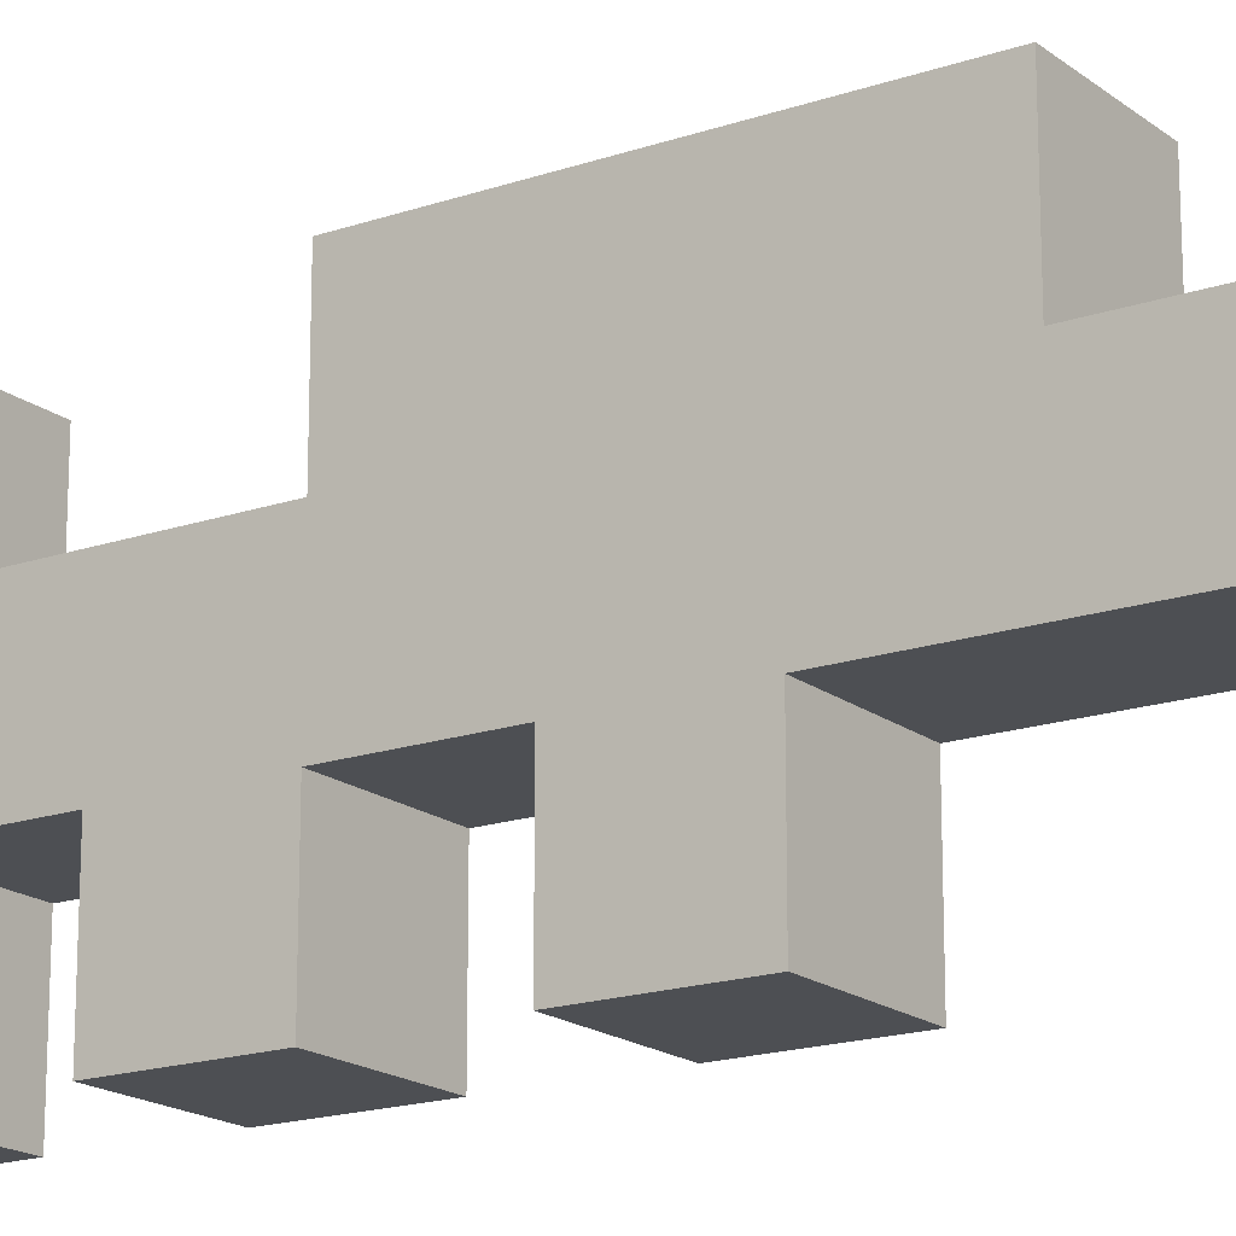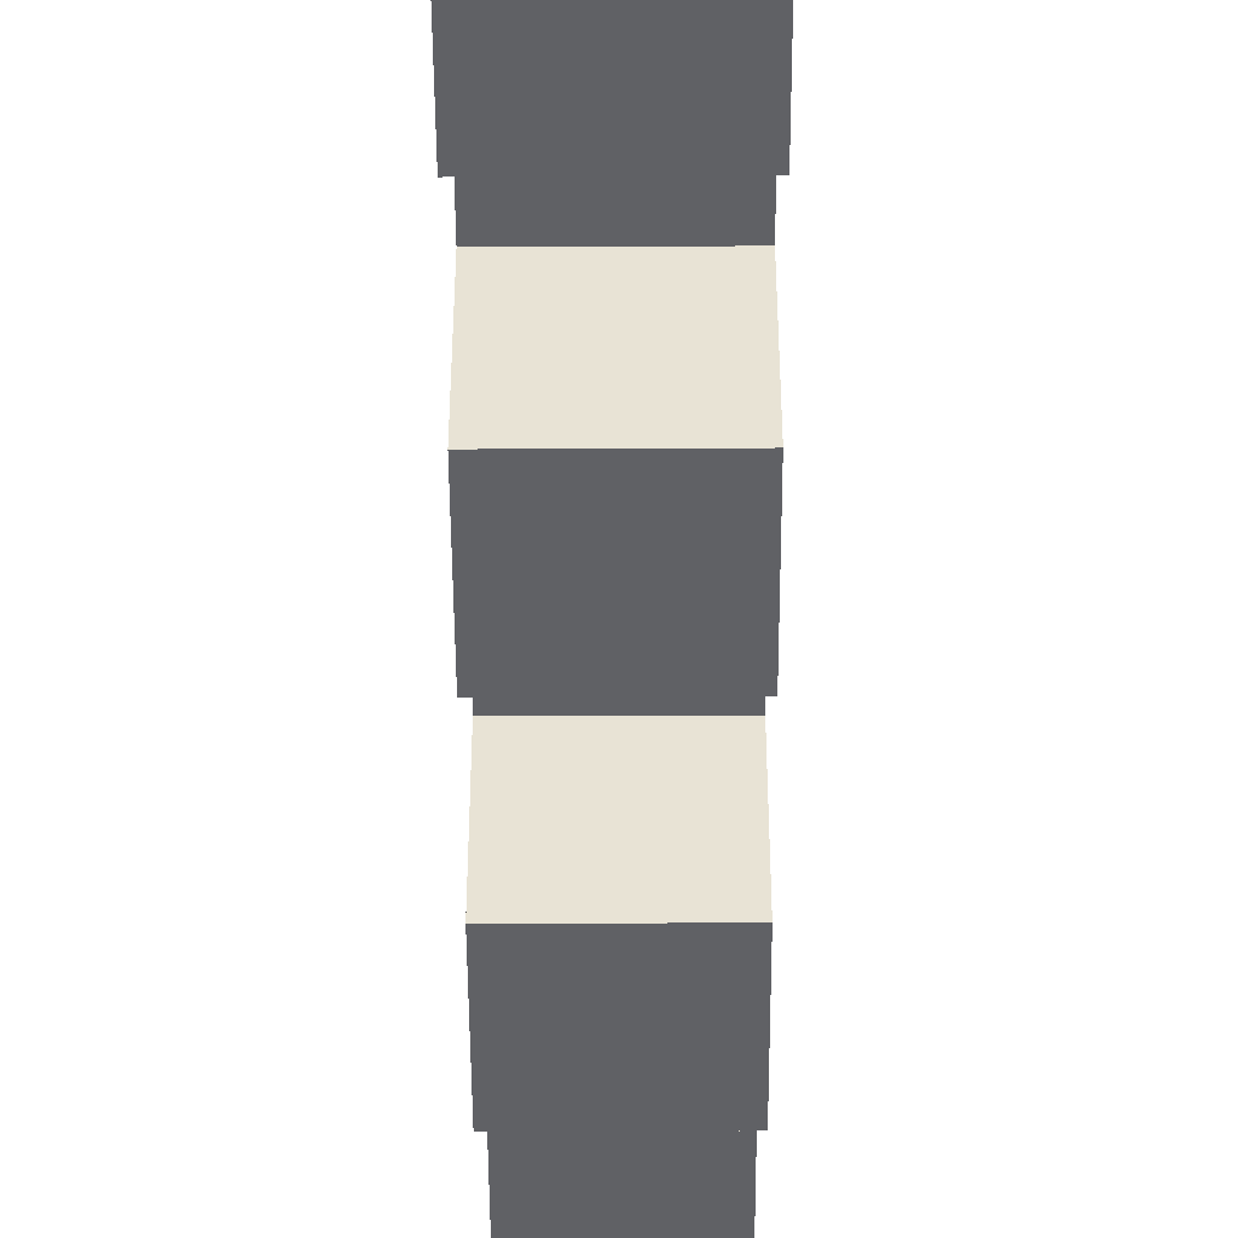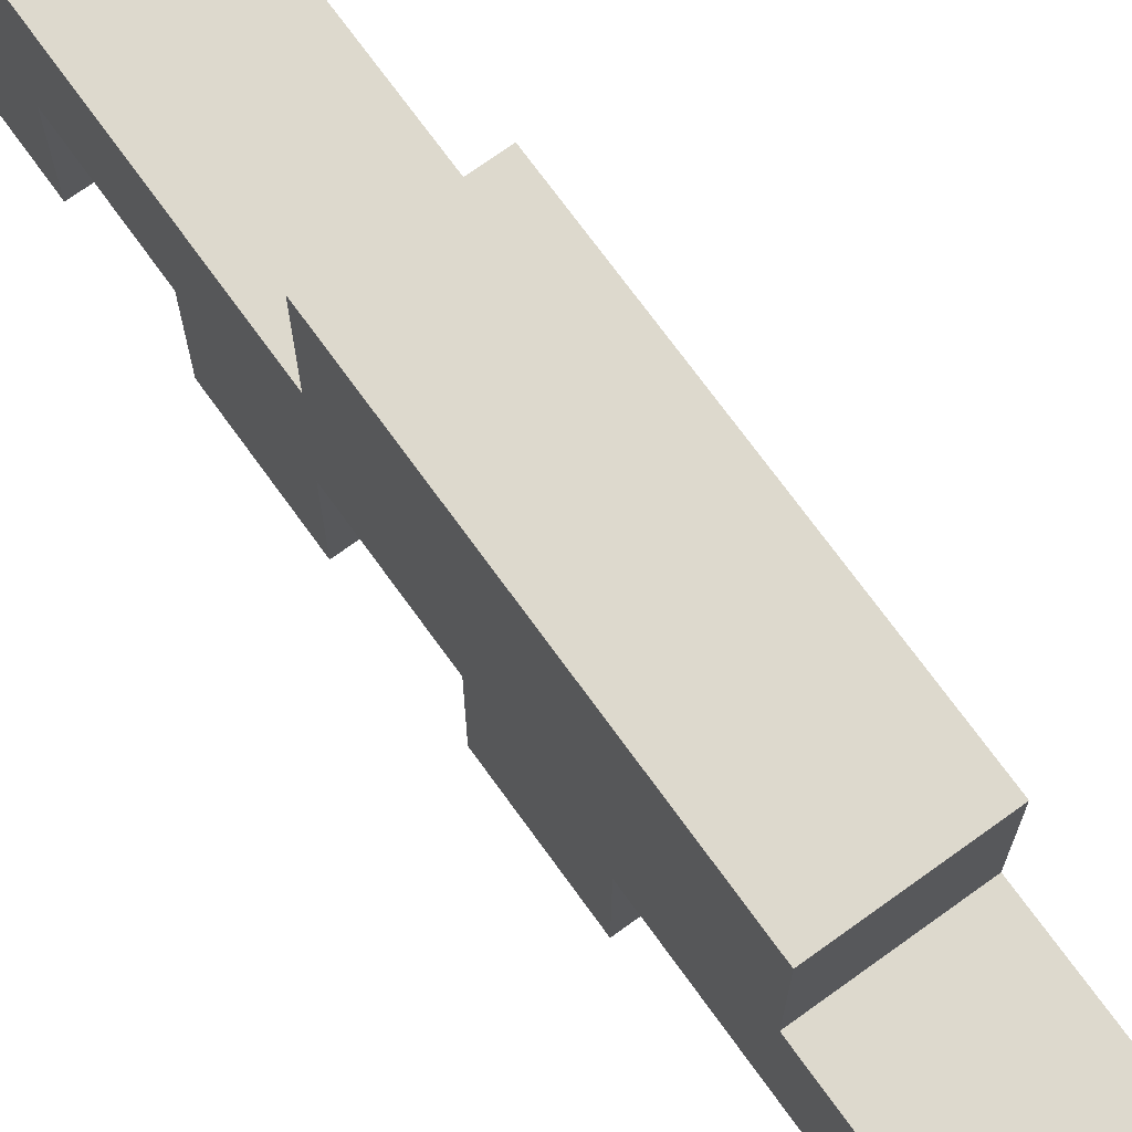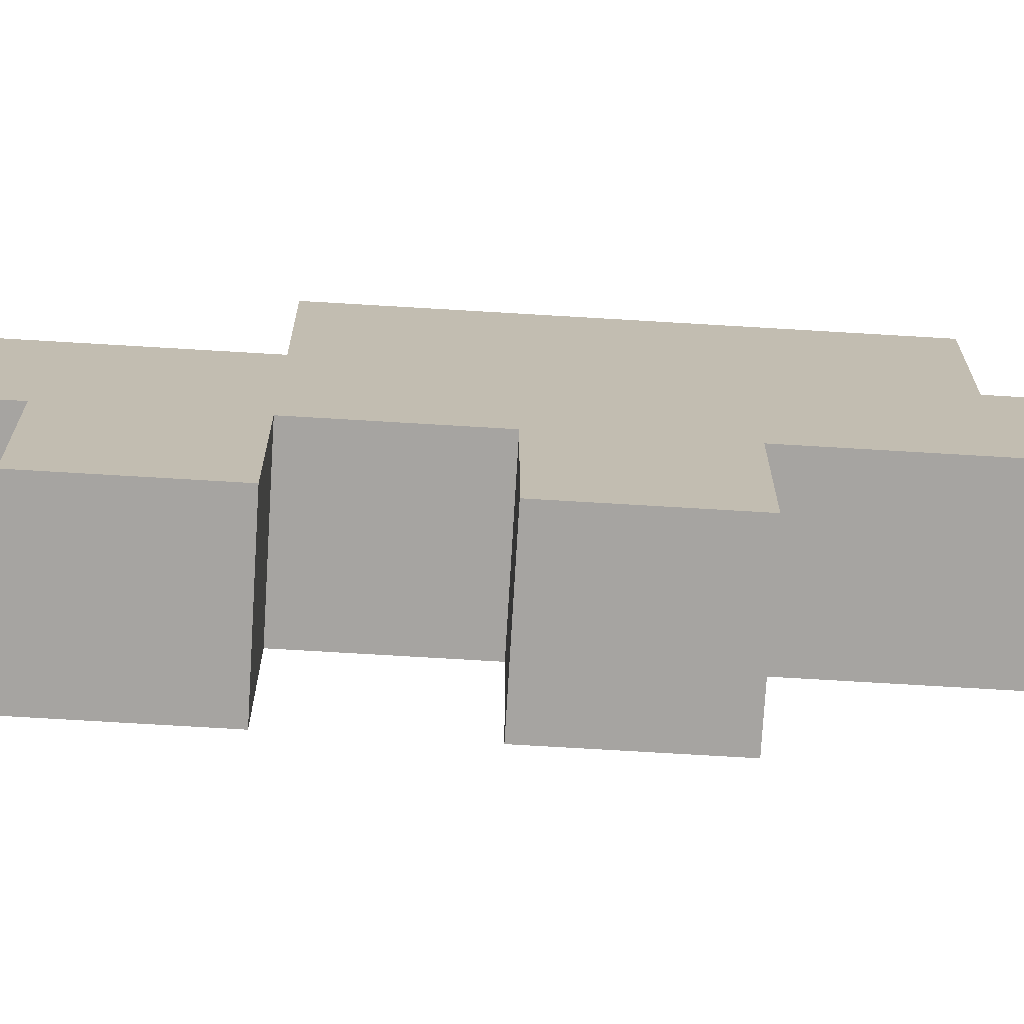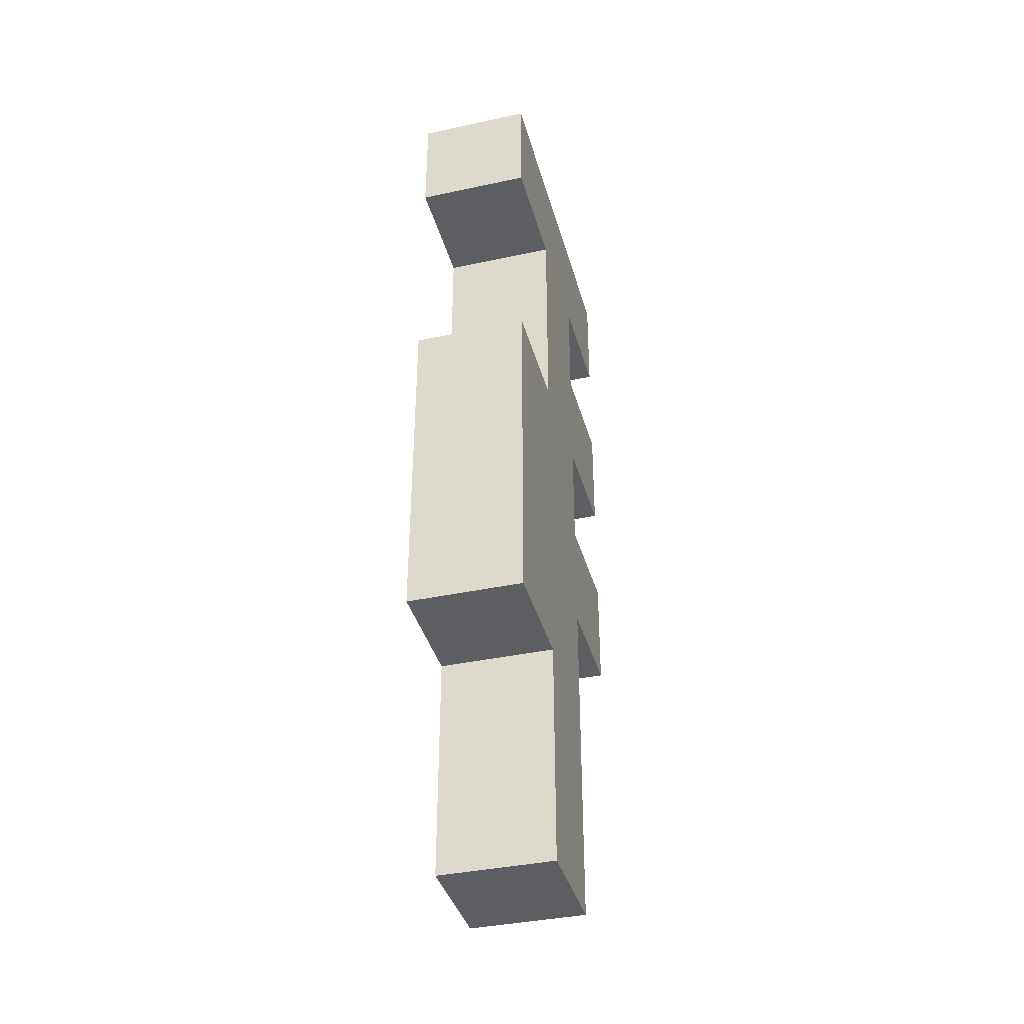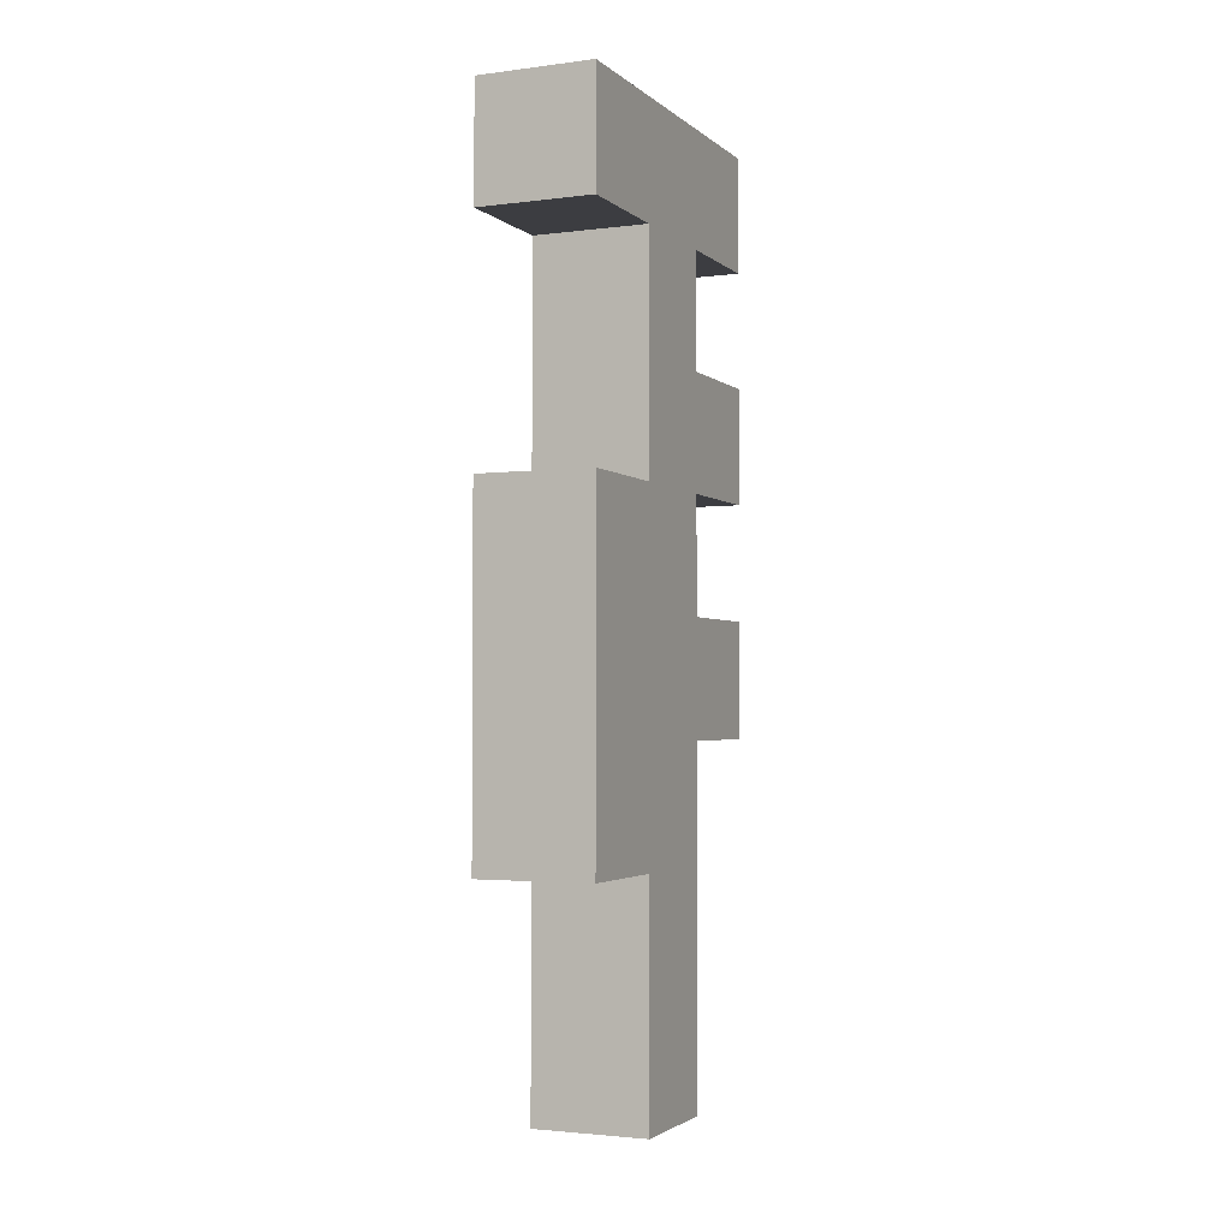
<metadata>
{"format":"obj","ext":"obj","renderer":"f3d","projection":"perspective","resolution":1024,"background":"white","views":[{"elev":-17.6,"azim":124.2,"up":"+Y"},{"elev":-48.6,"azim":0.3,"up":"+Y"},{"elev":71.9,"azim":144.2,"up":"+Y"},{"elev":-73.5,"azim":86.6,"up":"+Y"},{"elev":-38.6,"azim":-164.9,"up":"+Z"},{"elev":-2.7,"azim":-156.4,"up":"+Z"}]}
</metadata>
<code>
o
v -0.4 0.1 0.4
v -0.4 0.1 0.3
v -0.4 0.1 0.2
v -0.4 0.1 0.1
v -0.4 0.1 0
v -0.4 0.1 -0.1
v -0.4 0.2 0.3
v -0.4 0.2 0.2
v -0.4 0.2 0.1
v -0.4 0.2 0
v -0.4 0.2 -0.1
v -0.4 0.2 -0.4
v -0.4 0.3 0.3
v -0.4 0.3 0.1
v -0.4 0.3 -0.2
v -0.4 0.3 -0.4
v -0.4 0.4 0.4
v -0.4 0.4 0.3
v -0.4 0.4 0.1
v -0.4 0.4 -0.2
v -0.3 0.1 0.4
v -0.3 0.1 0.3
v -0.3 0.1 0.2
v -0.3 0.1 0.1
v -0.3 0.1 0
v -0.3 0.1 -0.1
v -0.3 0.2 0.3
v -0.3 0.2 0.2
v -0.3 0.2 0.1
v -0.3 0.2 0
v -0.3 0.2 -0.1
v -0.3 0.2 -0.4
v -0.3 0.3 0.3
v -0.3 0.3 0.1
v -0.3 0.3 -0.2
v -0.3 0.3 -0.4
v -0.3 0.4 0.4
v -0.3 0.4 0.3
v -0.3 0.4 0.1
v -0.3 0.4 -0.2
v -0.4 0.1 0.4
v -0.4 0.4 0.4
v -0.3 0.1 0.4
v -0.3 0.4 0.4
v -0.4 0.1 0.2
v -0.4 0.2 0.2
v -0.3 0.1 0.2
v -0.3 0.2 0.2
v -0.4 0.3 0.1
v -0.4 0.4 0.1
v -0.3 0.3 0.1
v -0.3 0.4 0.1
v -0.4 0.1 0
v -0.4 0.2 0
v -0.3 0.1 0
v -0.3 0.2 0
v -0.4 0.1 0.3
v -0.4 0.2 0.3
v -0.4 0.3 0.3
v -0.4 0.4 0.3
v -0.3 0.1 0.3
v -0.3 0.2 0.3
v -0.3 0.3 0.3
v -0.3 0.4 0.3
v -0.4 0.1 0.1
v -0.4 0.2 0.1
v -0.3 0.1 0.1
v -0.3 0.2 0.1
v -0.4 0.1 -0.1
v -0.4 0.2 -0.1
v -0.3 0.1 -0.1
v -0.3 0.2 -0.1
v -0.4 0.3 -0.2
v -0.4 0.4 -0.2
v -0.3 0.3 -0.2
v -0.3 0.4 -0.2
v -0.4 0.2 -0.4
v -0.4 0.3 -0.4
v -0.3 0.2 -0.4
v -0.3 0.3 -0.4
v -0.4 0.1 0.4
v -0.3 0.1 0.4
v -0.4 0.1 0.3
v -0.3 0.1 0.3
v -0.4 0.1 0.2
v -0.3 0.1 0.2
v -0.4 0.1 0.1
v -0.3 0.1 0.1
v -0.4 0.1 0
v -0.3 0.1 0
v -0.4 0.1 -0.1
v -0.3 0.1 -0.1
v -0.4 0.2 0.3
v -0.3 0.2 0.3
v -0.4 0.2 0.2
v -0.3 0.2 0.2
v -0.4 0.2 0.1
v -0.3 0.2 0.1
v -0.4 0.2 0
v -0.3 0.2 0
v -0.4 0.2 -0.1
v -0.3 0.2 -0.1
v -0.4 0.2 -0.4
v -0.3 0.2 -0.4
v -0.4 0.3 0.3
v -0.3 0.3 0.3
v -0.4 0.3 0.1
v -0.3 0.3 0.1
v -0.4 0.3 -0.2
v -0.3 0.3 -0.2
v -0.4 0.3 -0.4
v -0.3 0.3 -0.4
v -0.4 0.4 0.4
v -0.3 0.4 0.4
v -0.4 0.4 0.3
v -0.3 0.4 0.3
v -0.4 0.4 0.1
v -0.3 0.4 0.1
v -0.4 0.4 -0.2
v -0.3 0.4 -0.2
f 7 2 1
f 8 4 3
f 9 4 8
f 10 6 5
f 11 6 10
f 13 9 8
f 13 12 11
f 13 11 10
f 13 10 9
f 13 7 1
f 13 8 7
f 14 12 13
f 15 12 14
f 16 12 15
f 17 13 1
f 18 13 17
f 19 15 14
f 20 15 19
f 21 22 27
f 23 24 28
f 28 24 29
f 25 26 30
f 30 26 31
f 28 29 33
f 31 32 33
f 30 31 33
f 29 30 33
f 21 27 33
f 27 28 33
f 33 32 34
f 34 32 35
f 35 32 36
f 21 33 37
f 37 33 38
f 34 35 39
f 39 35 40
f 43 42 41
f 44 42 43
f 47 46 45
f 48 46 47
f 51 50 49
f 52 50 51
f 55 54 53
f 56 54 55
f 57 58 61
f 61 58 62
f 59 60 63
f 63 60 64
f 65 66 67
f 67 66 68
f 69 70 71
f 71 70 72
f 73 74 75
f 75 74 76
f 77 78 79
f 79 78 80
f 83 82 81
f 84 82 83
f 87 86 85
f 88 86 87
f 91 90 89
f 92 90 91
f 95 94 93
f 96 94 95
f 99 98 97
f 100 98 99
f 103 102 101
f 104 102 103
f 105 106 107
f 107 106 108
f 109 110 111
f 111 110 112
f 113 114 115
f 115 114 116
f 117 118 119
f 119 118 120

</code>
